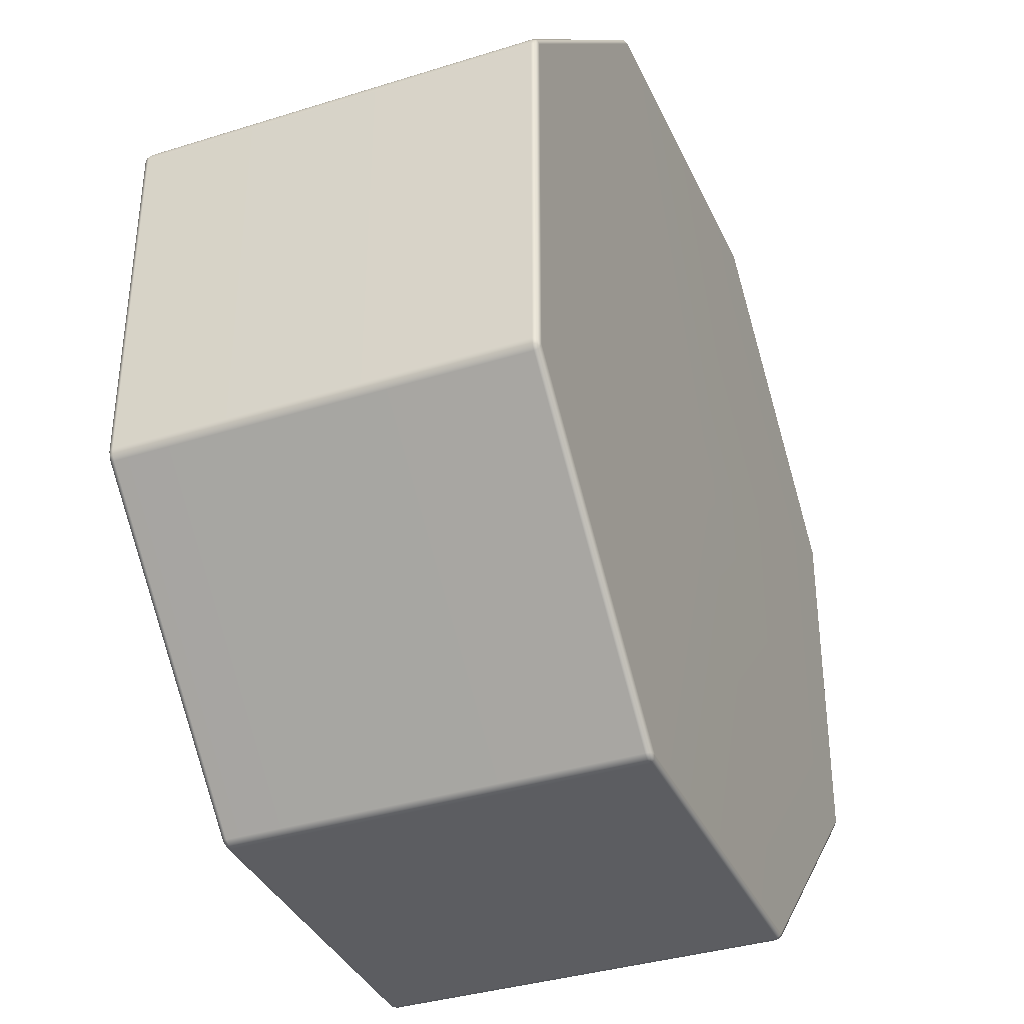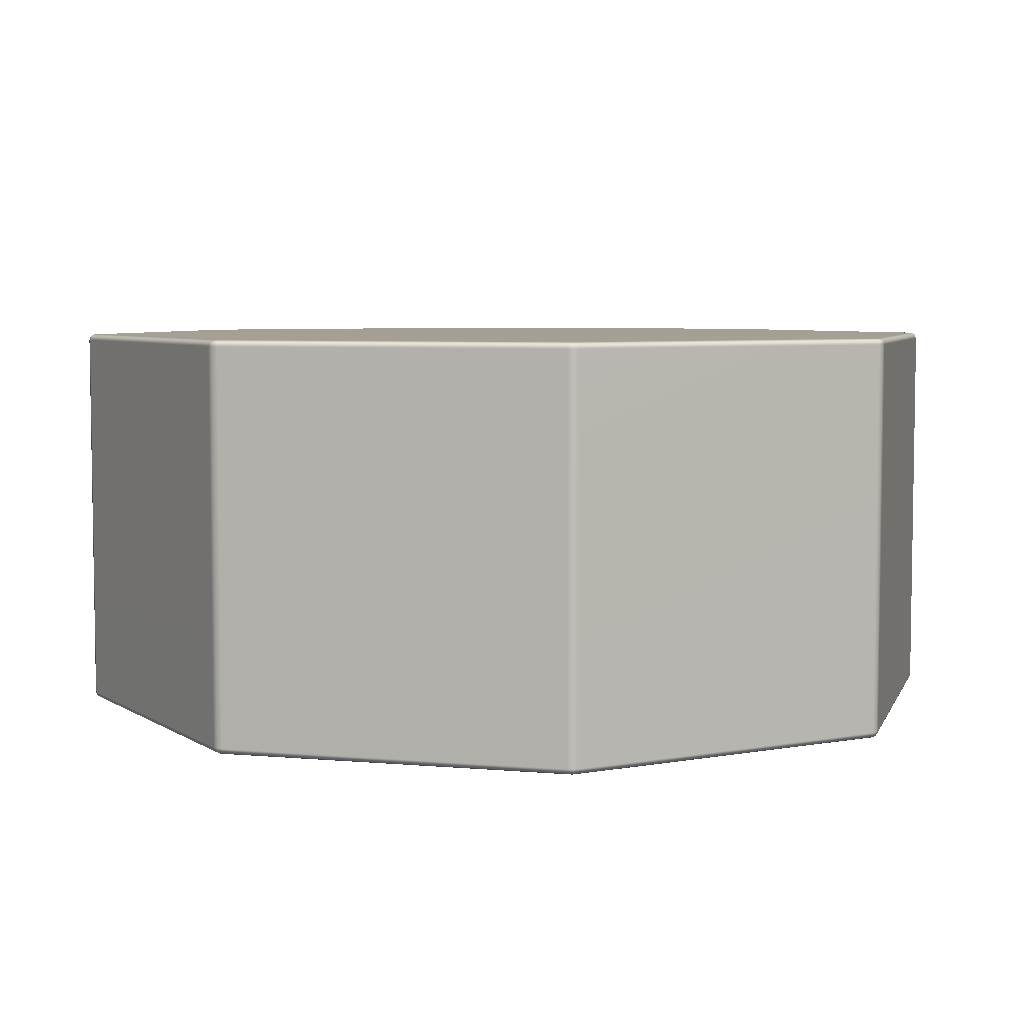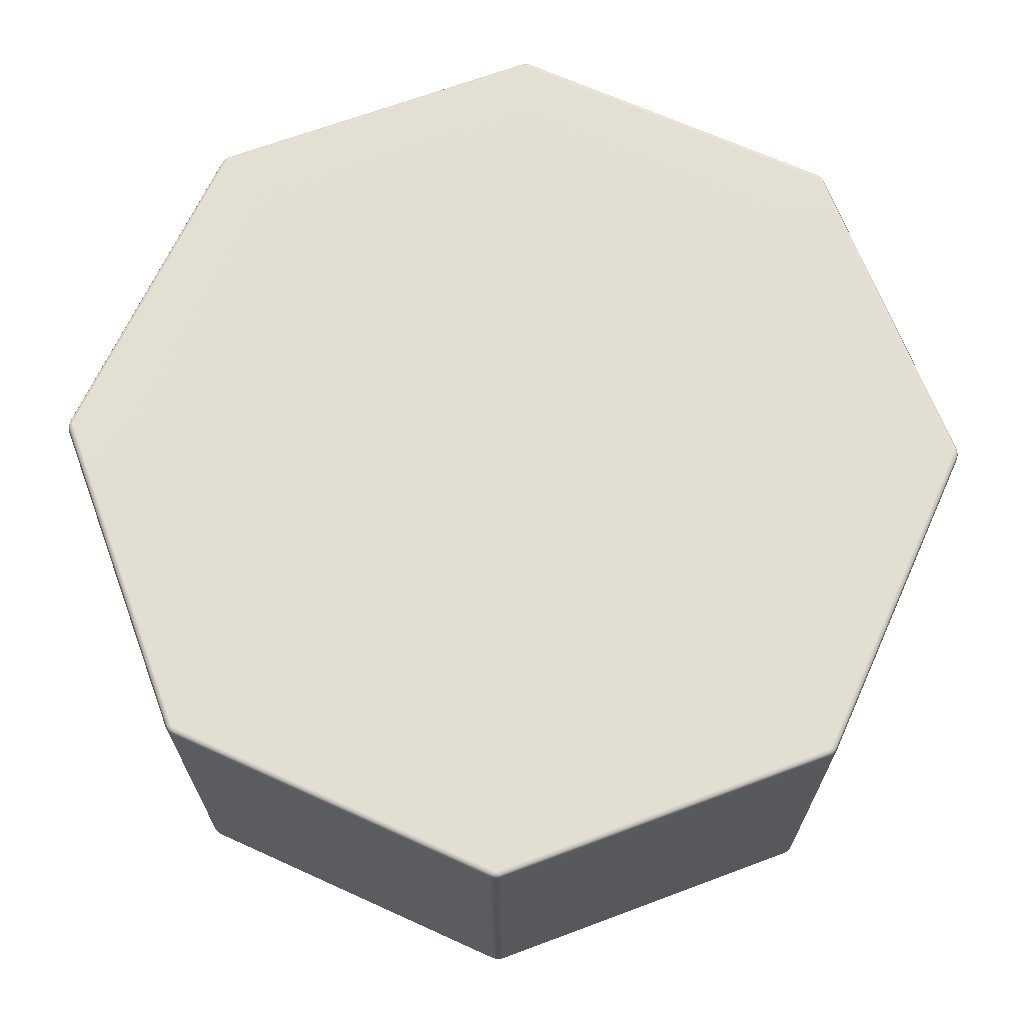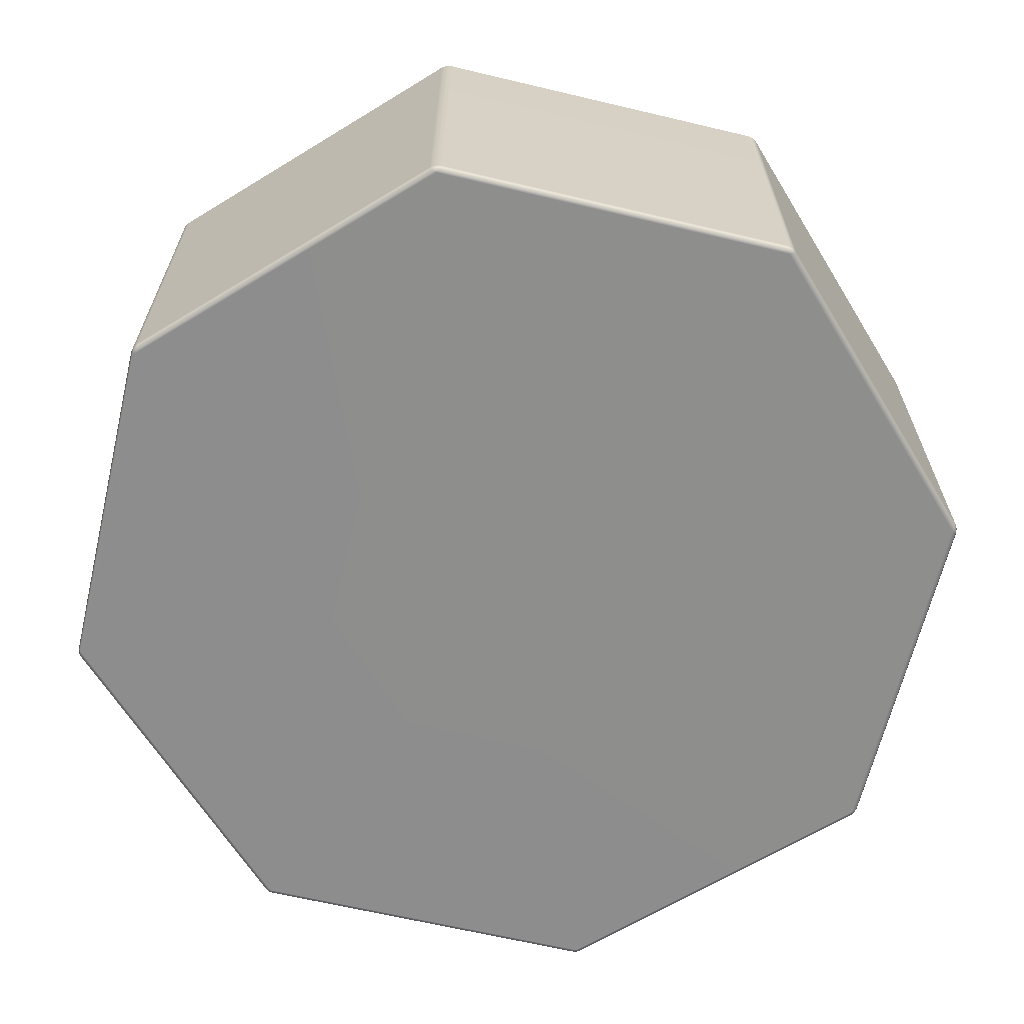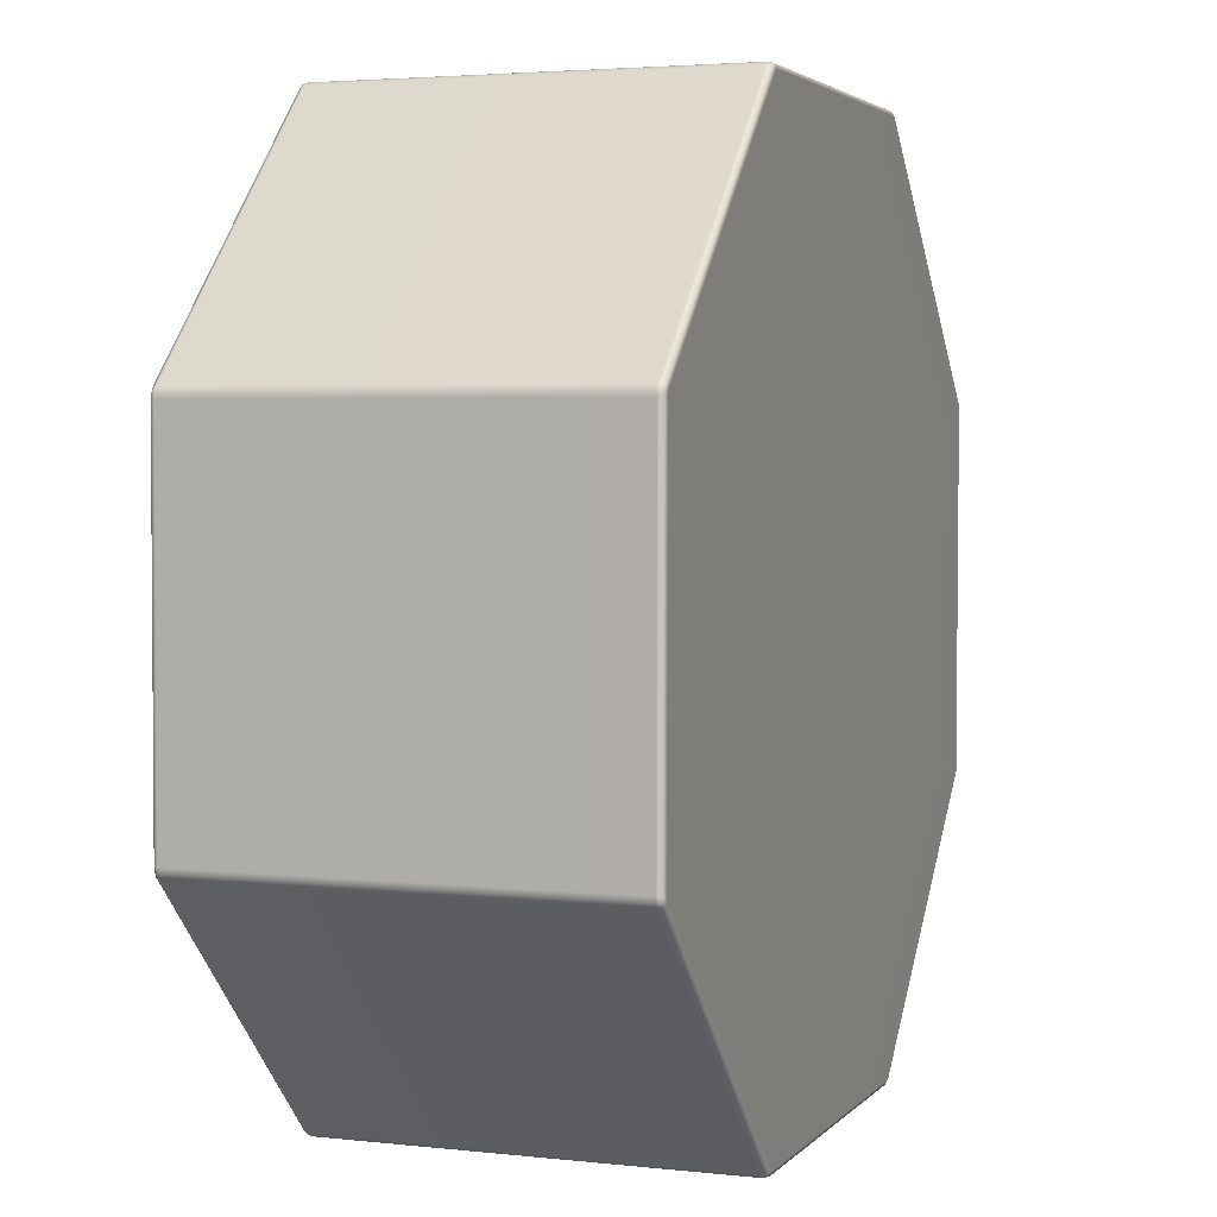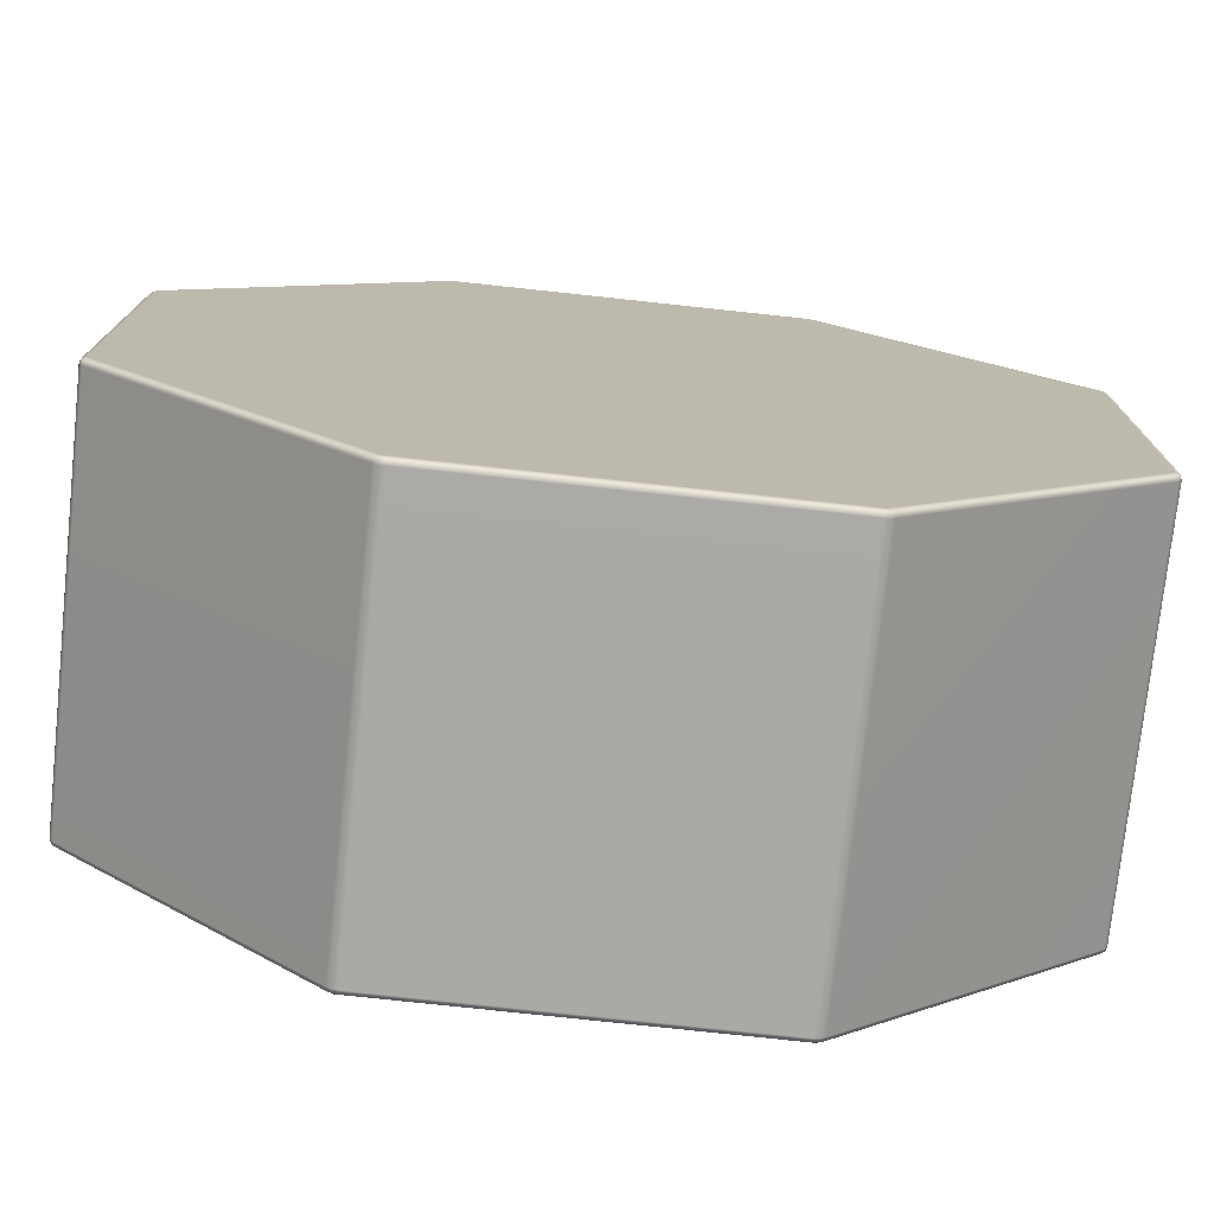
<metadata>
{"format":"obj","ext":"obj","renderer":"f3d","projection":"perspective","resolution":1024,"background":"white","views":[{"elev":-36.2,"azim":-67.7,"up":"+Z"},{"elev":5.6,"azim":105.7,"up":"+Y"},{"elev":67.3,"azim":-110.3,"up":"+Y"},{"elev":-64.7,"azim":-148.2,"up":"+Y"},{"elev":3.5,"azim":-69.7,"up":"+Z"},{"elev":-75.5,"azim":-6.1,"up":"+Z"}]}
</metadata>
<code>
g ENV_STL_OctogonPlatform_Green_MO
v -1.996 -4.559 -4.888
v -2.046 -4.55 -4.885
v -2.084 -4.559 -4.851
v -2.028 -4.579 -4.841
v 1.957 -4.559 -4.903
v -4.857 -4.579 -1.989
v -7.248e-05 -4.579 7.248e-05
v -4.867 -4.559 -2.045
v 1.989 -4.579 -4.857
v -4.903 -4.559 -1.957
v -4.901 -4.55 -2.007
v -4.841 -4.579 2.028
v -4.888 -4.559 1.996
v 2.045 -4.559 -4.867
v 2.007 -4.55 -4.901
v 4.851 -4.559 -2.084
v -4.851 -4.559 2.084
v -4.885 -4.55 2.046
v -1.989 -4.579 4.857
v -2.045 -4.559 4.867
v 4.841 -4.579 -2.028
v -1.957 -4.559 4.903
v -2.007 -4.55 4.901
v -2.012 -4.508 4.914
v 4.888 -4.559 -1.996
v 4.885 -4.55 -2.046
v 4.903 -4.559 1.957
v 2.028 -4.579 4.841
v 4.857 -4.579 1.989
v 4.867 -4.559 2.045
v 4.901 -4.55 2.007
v 2.084 -4.559 4.851
v 1.996 -4.559 4.888
v 2.046 -4.55 4.885
v 2.052 -4.508 4.898
v -1.948 -4.508 4.926
v 1.987 -4.508 4.911
v 2.052 -0.06999 4.898
v -1.948 -0.06999 4.926
v -2.012 -0.06999 4.914
v 1.987 -0.06999 4.911
v -1.957 -0.01992 4.903
v -2.007 -0.02894 4.901
v 1.996 -0.01992 4.888
v 2.046 -0.02894 4.885
v -2.045 -0.01992 4.867
v -2.012 -0.06999 4.914
v -1.989 7.248e-05 4.857
v 2.084 -0.01992 4.851
v 2.052 -0.06999 4.898
v 2.028 7.248e-05 4.841
v -7.248e-05 7.248e-05 7.248e-05
v -4.841 7.248e-05 2.028
v 2.106 -0.06999 4.861
v 2.052 -4.508 4.898
v -2.067 -0.06999 4.877
v -4.851 -0.01992 2.084
v -2.067 -4.508 4.877
v -2.012 -4.508 4.914
v -4.861 -0.06999 2.106
v -2.045 -4.559 4.867
v -2.007 -4.55 4.901
v -4.861 -4.508 2.106
v -4.851 -4.559 2.084
v -4.898 -4.508 2.052
v -4.885 -4.55 2.046
v -4.898 -0.06999 2.052
v -4.885 -0.02894 2.046
v -4.888 -0.01992 1.996
v -4.898 -0.06999 2.052
v -4.857 7.248e-05 -1.989
v -4.911 -0.06999 1.987
v -4.903 -0.01992 -1.957
v -4.911 -4.508 1.987
v -4.898 -4.508 2.052
v -4.926 -0.06999 -1.948
v -4.888 -4.559 1.996
v -4.885 -4.55 2.046
v -4.926 -4.508 -1.948
v -4.903 -4.559 -1.957
v -4.914 -4.508 -2.012
v -4.901 -4.55 -2.007
v -4.914 -0.06999 -2.012
v -4.901 -0.02894 -2.007
v -4.867 -0.01992 -2.045
v -4.914 -0.06999 -2.012
v -2.028 7.248e-05 -4.841
v -4.877 -0.06999 -2.067
v -2.084 -0.01992 -4.851
v -4.877 -4.508 -2.067
v -4.914 -4.508 -2.012
v -2.106 -0.06999 -4.861
v -4.867 -4.559 -2.045
v -4.901 -4.55 -2.007
v -2.106 -4.508 -4.861
v -2.084 -4.559 -4.851
v -2.052 -4.508 -4.898
v -2.046 -4.55 -4.885
v -2.052 -0.06999 -4.898
v -2.046 -0.02894 -4.885
v -1.996 -0.01992 -4.888
v -2.052 -0.06999 -4.898
v 1.989 7.248e-05 -4.857
v -1.987 -0.06999 -4.911
v 1.957 -0.01992 -4.903
v -1.987 -4.508 -4.911
v -2.052 -4.508 -4.898
v 1.948 -0.06999 -4.926
v -1.996 -4.559 -4.888
v -2.046 -4.55 -4.885
v 1.948 -4.508 -4.926
v 1.957 -4.559 -4.903
v 2.012 -4.508 -4.914
v 2.007 -4.55 -4.901
v 2.012 -0.06999 -4.914
v 2.007 -0.02894 -4.901
v 2.045 -0.01992 -4.867
v 2.012 -0.06999 -4.914
v 4.841 7.248e-05 -2.028
v 4.857 7.248e-05 1.989
v 4.867 -0.01992 2.045
v 4.877 -0.06999 2.067
v 2.067 -0.06999 -4.877
v 4.851 -0.01992 -2.084
v 4.888 -0.01992 -1.996
v 2.067 -4.508 -4.877
v 2.012 -4.508 -4.914
v 4.903 -0.01992 1.957
v 4.861 -0.06999 -2.106
v 2.045 -4.559 -4.867
v 2.007 -4.55 -4.901
v 4.861 -4.508 -2.106
v 4.851 -4.559 -2.084
v 4.898 -4.508 -2.052
v 4.885 -4.55 -2.046
v 4.898 -0.06999 -2.052
v 4.885 -0.02894 -2.046
v 4.898 -0.06999 -2.052
v 4.911 -0.06999 -1.987
v 4.911 -4.508 -1.987
v 4.898 -4.508 -2.052
v 4.926 -0.06999 1.948
v 4.888 -4.559 -1.996
v 4.885 -4.55 -2.046
v 4.926 -4.508 1.948
v 4.903 -4.559 1.957
v 4.914 -4.508 2.012
v 4.901 -4.55 2.007
v 4.914 -0.06999 2.012
v 4.901 -0.02894 2.007
v 4.914 -0.06999 2.012
v 4.877 -4.508 2.067
v 4.914 -4.508 2.012
v 4.867 -4.559 2.045
v 4.901 -4.55 2.007
v 2.106 -4.508 4.861
v 2.084 -4.559 4.851
v 2.046 -4.55 4.885
g ENV_STL_OctogonPlatform_Green_MO_0
f 3 2 1
f 4 3 1
f 1 5 4
f 4 6 3
f 4 7 6
f 6 8 3
f 5 9 4
f 9 7 4
f 6 10 8
f 10 11 8
f 6 12 10
f 6 7 12
f 12 13 10
f 9 5 14
f 5 15 14
f 9 14 16
f 12 17 13
f 17 18 13
f 12 19 17
f 12 7 19
f 19 20 17
f 21 9 16
f 21 7 9
f 19 22 20
f 22 23 20
f 24 23 22
f 21 16 25
f 16 26 25
f 21 25 27
f 19 7 28
f 19 28 22
f 29 7 21
f 29 21 27
f 28 7 29
f 29 27 30
f 27 31 30
f 29 30 32
f 28 29 32
f 28 32 33
f 28 33 22
f 32 34 33
f 33 34 35
f 22 33 36
f 36 24 22
f 37 33 35
f 33 37 36
f 35 38 37
f 36 39 24
f 39 36 37
f 39 40 24
f 38 41 37
f 41 39 37
f 39 42 40
f 39 41 42
f 42 43 40
f 41 38 44
f 41 44 42
f 38 45 44
f 46 43 42
f 47 43 46
f 42 44 48
f 48 46 42
f 44 45 49
f 49 45 50
f 44 51 48
f 51 44 49
f 48 51 52
f 46 48 53
f 53 48 52
f 54 49 50
f 54 50 55
f 56 47 46
f 57 46 53
f 56 46 57
f 47 56 58
f 59 47 58
f 60 56 57
f 56 60 58
f 58 61 59
f 61 62 59
f 61 58 63
f 60 63 58
f 64 61 63
f 63 65 64
f 63 60 65
f 65 66 64
f 60 67 65
f 60 57 67
f 57 68 67
f 69 68 57
f 53 69 57
f 70 68 69
f 69 53 71
f 71 53 52
f 72 70 69
f 73 69 71
f 72 69 73
f 70 72 74
f 75 70 74
f 76 72 73
f 72 76 74
f 74 77 75
f 77 78 75
f 77 74 79
f 76 79 74
f 80 77 79
f 79 81 80
f 79 76 81
f 81 82 80
f 76 83 81
f 76 73 83
f 73 84 83
f 85 84 73
f 71 85 73
f 86 84 85
f 85 71 87
f 87 71 52
f 88 86 85
f 89 85 87
f 88 85 89
f 86 88 90
f 91 86 90
f 92 88 89
f 88 92 90
f 90 93 91
f 93 94 91
f 93 90 95
f 92 95 90
f 96 93 95
f 95 97 96
f 97 95 92
f 97 98 96
f 99 97 92
f 92 89 99
f 89 100 99
f 101 100 89
f 87 101 89
f 102 100 101
f 101 87 103
f 52 103 87
f 104 102 101
f 105 101 103
f 104 101 105
f 104 106 102
f 106 107 102
f 108 104 105
f 104 108 106
f 106 109 107
f 109 110 107
f 106 111 109
f 108 111 106
f 111 112 109
f 111 113 112
f 111 108 113
f 113 114 112
f 108 115 113
f 108 105 115
f 105 116 115
f 117 116 105
f 103 117 105
f 118 116 117
f 103 119 117
f 119 103 52
f 120 119 52
f 51 120 52
f 121 120 51
f 49 121 51
f 122 121 49
f 54 122 49
f 123 118 117
f 119 124 117
f 117 124 123
f 125 119 120
f 119 125 124
f 118 123 126
f 127 118 126
f 120 121 128
f 128 125 120
f 124 129 123
f 123 129 126
f 126 130 127
f 130 131 127
f 130 126 132
f 129 132 126
f 133 130 132
f 132 134 133
f 132 129 134
f 134 135 133
f 129 136 134
f 129 124 136
f 124 137 136
f 125 137 124
f 138 137 125
f 139 138 125
f 139 125 128
f 138 139 140
f 141 138 140
f 142 139 128
f 139 142 140
f 140 143 141
f 143 144 141
f 143 140 145
f 142 145 140
f 146 143 145
f 145 147 146
f 145 142 147
f 147 148 146
f 142 149 147
f 142 128 149
f 128 150 149
f 121 150 128
f 151 150 121
f 122 151 121
f 151 122 152
f 153 151 152
f 122 54 152
f 152 154 153
f 154 155 153
f 54 156 152
f 154 152 156
f 156 54 55
f 157 154 156
f 156 55 157
f 55 158 157

</code>
